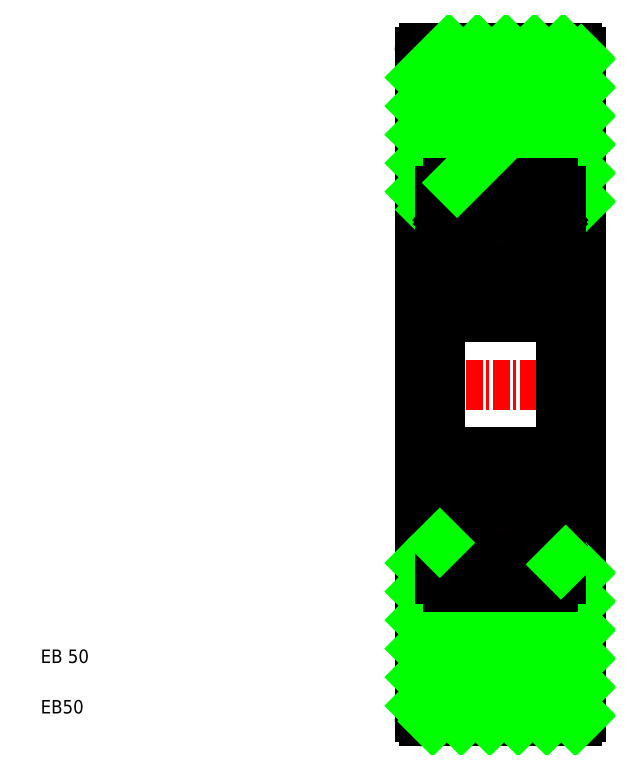
<metadata>
{"format":"dxf","ext":"dxf","renderer":"ezdxf+matplotlib","layout":"modelspace","background":"white","min_lineweight":24,"dpi":150}
</metadata>
<code>
0
SECTION
2
ENTITIES
0
LINE
8
CENTER
10
30.08
20
26.92
30
0
11
43.13
21
26.92
31
0
0
LINE
8
0
10
30.95
20
51.92
30
0
11
42.35
21
51.92
31
0
0
LINE
8
0
10
30.95
20
1.916
30
0
11
42.35
21
1.916
31
0
0
LINE
8
0
10
30.65
20
2.216
30
0
11
30.65
21
26.92
31
0
0
TEXT
8
0
10
2.5
20
2.5
30
0
40
1
1
EB50
0
TEXT
8
0
10
2.5
20
6.25
30
0
40
1
1
EB 50
0
ARC
8
0
10
30.95
20
2.216
30
0
40
0.3
50
180
51
270
0
LINE
8
0
10
32.15
20
13.92
30
0
11
30.65
21
13.92
31
0
0
LINE
8
0
10
30.65
20
51.62
30
0
11
30.65
21
26.92
31
0
0
LINE
8
0
10
32.15
20
39.92
30
0
11
30.65
21
39.92
31
0
0
ARC
8
0
10
30.95
20
51.62
30
0
40
0.3
50
90
51
180
0
LINE
8
0
10
42.65
20
2.216
30
0
11
42.65
21
26.92
31
0
0
ARC
8
0
10
42.35
20
2.216
30
0
40
0.3
50
270
51
0
0
LINE
8
0
10
41.15
20
13.92
30
0
11
42.65
21
13.92
31
0
0
LINE
8
0
10
42.65
20
51.62
30
0
11
42.65
21
26.92
31
0
0
LINE
8
0
10
41.15
20
39.92
30
0
11
42.65
21
39.92
31
0
0
ARC
8
0
10
42.35
20
51.62
30
0
40
0.3
50
0
51
90
0
LINE
8
CENTER
10
36.65
20
33.74
30
0
11
36.65
21
40.35
31
0
0
LINE
8
CENTER
10
33.47
20
37.17
30
0
11
39.75
21
37.17
31
0
0
LINE
8
CENTER
10
33.47
20
16.67
30
0
11
39.75
21
16.67
31
0
0
LINE
8
CENTER
10
36.65
20
20.09
30
0
11
36.65
21
13.49
31
0
0
LINE
8
0
10
30.65
20
49.74
30
0
11
32.82
21
51.92
31
0
0
LINE
8
0
10
30.65
20
47.62
30
0
11
34.95
21
51.92
31
0
0
LINE
8
0
10
30.65
20
45.5
30
0
11
37.07
21
51.92
31
0
0
LINE
8
0
10
30.65
20
43.38
30
0
11
39.19
21
51.92
31
0
0
LINE
8
0
10
30.65
20
41.25
30
0
11
41.31
21
51.92
31
0
0
LINE
8
0
10
31.43
20
39.92
30
0
11
32.15
21
40.63
31
0
0
LINE
8
0
10
35.55
20
41.92
30
0
11
42.65
21
49.01
31
0
0
LINE
8
0
10
37.67
20
41.92
30
0
11
42.65
21
46.89
31
0
0
LINE
8
0
10
39.79
20
41.92
30
0
11
42.65
21
44.77
31
0
0
LINE
8
0
10
41.15
20
41.15
30
0
11
42.65
21
42.65
31
0
0
LINE
8
0
10
42.04
20
39.92
30
0
11
42.65
21
40.53
31
0
0
LINE
8
0
10
30.65
20
13.68
30
0
11
30.89
21
13.92
31
0
0
LINE
8
0
10
30.65
20
11.56
30
0
11
32.15
21
13.06
31
0
0
LINE
8
0
10
30.65
20
9.435
30
0
11
33.13
21
11.92
31
0
0
LINE
8
0
10
30.65
20
7.313
30
0
11
35.25
21
11.92
31
0
0
LINE
8
0
10
30.65
20
5.192
30
0
11
37.37
21
11.92
31
0
0
LINE
8
0
10
30.65
20
3.071
30
0
11
39.49
21
11.92
31
0
0
LINE
8
0
10
31.61
20
1.916
30
0
11
42.65
21
12.95
31
0
0
LINE
8
0
10
33.74
20
1.916
30
0
11
42.65
21
10.83
31
0
0
LINE
8
0
10
35.86
20
1.916
30
0
11
42.65
21
8.707
31
0
0
LINE
8
0
10
37.98
20
1.916
30
0
11
42.65
21
6.585
31
0
0
LINE
8
0
10
40.1
20
1.916
30
0
11
42.65
21
4.464
31
0
0
LINE
8
0
10
42.22
20
1.916
30
0
11
42.65
21
2.343
31
0
0
ARC
8
0
10
32.75
20
21.32
30
0
40
0.6
50
90
51
180
0
ARC
8
0
10
40.55
20
21.32
30
0
40
0.6
50
0
51
90
0
ARC
8
0
10
40.55
20
12.52
30
0
40
0.6
50
270
51
0
0
ARC
8
0
10
32.75
20
12.52
30
0
40
0.6
50
180
51
270
0
ARC
8
0
10
40.55
20
32.52
30
0
40
0.6
50
270
51
0
0
ARC
8
0
10
32.75
20
32.52
30
0
40
0.6
50
180
51
270
0
ARC
8
0
10
32.75
20
41.32
30
0
40
0.6
50
90
51
180
0
ARC
8
0
10
40.55
20
41.32
30
0
40
0.6
50
0
51
90
0
ARC
8
0
10
41.05
20
39.47
30
0
40
0.1
50
270
51
0
0
LINE
8
0
10
40.41
20
38.96
30
0
11
40.56
21
39.08
31
0
0
LINE
8
0
10
40.59
20
39.37
30
0
11
40.34
21
39.66
31
0
0
ARC
8
0
10
40.43
20
39.24
30
0
40
0.2
50
309.9
51
40
0
LINE
8
0
10
41.05
20
39.37
30
0
11
40.59
21
39.37
31
0
0
LINE
8
0
10
40.28
20
39.11
30
0
11
40.43
21
39.24
31
0
0
LINE
8
0
10
40.41
20
38.96
30
0
11
40.28
21
39.11
31
0
0
ARC
8
0
10
40.51
20
35.47
30
0
40
0.2
50
270
51
0
0
ARC
8
0
10
40.95
20
34.87
30
0
40
0.2
50
0
51
90
0
LINE
8
0
10
40.95
20
35.07
30
0
11
40.65
21
35.07
31
0
0
LINE
8
0
10
40.65
20
35.07
30
0
11
40.37
21
34.74
31
0
0
ARC
8
0
10
40.22
20
34.87
30
0
40
0.2
50
270
51
320
0
LINE
8
0
10
40.51
20
37.77
30
0
11
40.51
21
35.47
31
0
0
LINE
8
0
10
40.71
20
37.85
30
0
11
40.71
21
35.47
31
0
0
ARC
8
0
10
40.22
20
18.97
30
0
40
0.2
50
40
51
90
0
LINE
8
0
10
40.65
20
18.77
30
0
11
40.37
21
19.09
31
0
0
LINE
8
0
10
40.95
20
18.77
30
0
11
40.65
21
18.77
31
0
0
ARC
8
0
10
40.95
20
18.97
30
0
40
0.2
50
270
51
0
0
ARC
8
0
10
40.51
20
18.37
30
0
40
0.2
50
0
51
90
0
LINE
8
0
10
40.71
20
15.98
30
0
11
40.71
21
18.37
31
0
0
LINE
8
0
10
40.51
20
16.07
30
0
11
40.51
21
18.37
31
0
0
LINE
8
0
10
41.05
20
14.47
30
0
11
40.59
21
14.47
31
0
0
ARC
8
0
10
40.43
20
14.59
30
0
40
0.2
50
320
51
50.09
0
LINE
8
0
10
40.59
20
14.47
30
0
11
40.34
21
14.17
31
0
0
LINE
8
0
10
40.41
20
14.88
30
0
11
40.56
21
14.75
31
0
0
ARC
8
0
10
41.05
20
14.37
30
0
40
0.1
50
0
51
90
0
LINE
8
0
10
40.41
20
14.88
30
0
11
40.28
21
14.72
31
0
0
LINE
8
0
10
40.28
20
14.72
30
0
11
40.43
21
14.6
31
0
0
LINE
8
0
10
41.15
20
41.32
30
0
11
41.15
21
12.52
31
0
0
LINE
8
0
10
32.75
20
41.92
30
0
11
40.55
21
41.92
31
0
0
ARC
8
0
10
39.65
20
38.77
30
0
40
0.1
50
270
51
355
0
ARC
8
0
10
40.11
20
39.47
30
0
40
0.1
50
40
51
177.2
0
LINE
8
0
10
39.76
20
38.99
30
0
11
39.76
21
38.52
31
0
0
LINE
8
0
10
40.01
20
39.48
30
0
11
39.96
21
38.6
31
0
0
LINE
8
0
10
39.81
20
39.5
30
0
11
39.74
21
38.76
31
0
0
LINE
8
0
10
39.65
20
38.67
30
0
11
38.5
21
38.67
31
0
0
LINE
8
0
10
40.06
20
35.27
30
0
11
40.06
21
35.47
31
0
0
ARC
8
0
10
40.15
20
34.87
30
0
40
0.2
50
200
51
270
0
LINE
8
0
10
39.97
20
34.8
30
0
11
39.7
21
35.53
31
0
0
ARC
8
0
10
39.51
20
35.47
30
0
40
0.2
50
20.01
51
90
0
LINE
8
0
10
39.51
20
35.67
30
0
11
38.5
21
35.67
31
0
0
ARC
8
0
10
33.65
20
38.77
30
0
40
0.1
50
185
51
270
0
ARC
8
0
10
33.19
20
39.47
30
0
40
0.1
50
2.82
51
140
0
LINE
8
0
10
33.49
20
39.5
30
0
11
33.55
21
38.76
31
0
0
LINE
8
0
10
33.29
20
39.48
30
0
11
33.33
21
38.6
31
0
0
LINE
8
0
10
33.53
20
38.99
30
0
11
33.53
21
38.52
31
0
0
LINE
8
0
10
32.25
20
39.37
30
0
11
32.71
21
39.37
31
0
0
ARC
8
0
10
32.86
20
39.24
30
0
40
0.2
50
140
51
230.1
0
LINE
8
0
10
32.71
20
39.37
30
0
11
32.96
21
39.66
31
0
0
LINE
8
0
10
32.89
20
38.96
30
0
11
32.73
21
39.08
31
0
0
ARC
8
0
10
32.25
20
39.47
30
0
40
0.1
50
180
51
270
0
LINE
8
0
10
32.86
20
39.24
30
0
11
33.11
21
39.54
31
0
0
LINE
8
0
10
32.89
20
38.96
30
0
11
33.01
21
39.11
31
0
0
LINE
8
0
10
33.01
20
39.11
30
0
11
32.86
21
39.24
31
0
0
ARC
8
0
10
33.19
20
39.47
30
0
40
0.3
50
4.997
51
140
0
LINE
8
0
10
33.53
20
38.52
30
0
11
32.78
21
37.77
31
0
0
LINE
8
0
10
33.33
20
38.6
30
0
11
32.58
21
37.85
31
0
0
ARC
8
0
10
33.79
20
35.47
30
0
40
0.2
50
90
51
160
0
LINE
8
0
10
33.33
20
34.8
30
0
11
33.6
21
35.53
31
0
0
LINE
8
0
10
33.23
20
35.27
30
0
11
33.23
21
35.47
31
0
0
LINE
8
0
10
33.08
20
34.67
30
0
11
33.14
21
34.67
31
0
0
ARC
8
0
10
33.14
20
34.87
30
0
40
0.2
50
270
51
340
0
LINE
8
0
10
32.65
20
35.07
30
0
11
32.92
21
34.74
31
0
0
LINE
8
0
10
32.35
20
35.07
30
0
11
32.65
21
35.07
31
0
0
ARC
8
0
10
32.78
20
35.47
30
0
40
0.2
50
180
51
270
0
ARC
8
0
10
32.35
20
34.87
30
0
40
0.2
50
90
51
180
0
ARC
8
0
10
33.08
20
34.87
30
0
40
0.2
50
220
51
270
0
LINE
8
0
10
32.78
20
35.27
30
0
11
33.23
21
35.27
31
0
0
LINE
8
0
10
33.23
20
35.47
30
0
11
32.78
21
35.47
31
0
0
LINE
8
0
10
32.58
20
37.85
30
0
11
32.58
21
35.47
31
0
0
LINE
8
0
10
32.78
20
37.77
30
0
11
32.78
21
35.47
31
0
0
LINE
8
0
10
33.65
20
38.67
30
0
11
34.8
21
38.67
31
0
0
LINE
8
0
10
33.79
20
35.67
30
0
11
34.8
21
35.67
31
0
0
CIRCLE
8
0
10
36.65
20
37.17
30
0
40
2.381
0
LINE
8
0
10
32.75
20
31.92
30
0
11
40.55
21
31.92
31
0
0
ARC
8
0
10
39.51
20
18.37
30
0
40
0.2
50
270
51
340
0
LINE
8
0
10
39.97
20
19.03
30
0
11
39.7
21
18.3
31
0
0
ARC
8
0
10
40.15
20
18.97
30
0
40
0.2
50
90
51
160
0
LINE
8
0
10
40.06
20
18.57
30
0
11
40.06
21
18.37
31
0
0
LINE
8
0
10
39.51
20
18.17
30
0
11
38.5
21
18.17
31
0
0
LINE
8
0
10
33.23
20
18.57
30
0
11
33.23
21
18.37
31
0
0
ARC
8
0
10
33.14
20
18.97
30
0
40
0.2
50
20.01
51
90
0
LINE
8
0
10
33.08
20
19.17
30
0
11
33.14
21
19.17
31
0
0
LINE
8
0
10
33.33
20
19.03
30
0
11
33.6
21
18.3
31
0
0
ARC
8
0
10
33.79
20
18.37
30
0
40
0.2
50
200
51
270
0
ARC
8
0
10
32.78
20
18.37
30
0
40
0.2
50
90
51
180
0
ARC
8
0
10
32.35
20
18.97
30
0
40
0.2
50
180
51
270
0
LINE
8
0
10
32.35
20
18.77
30
0
11
32.65
21
18.77
31
0
0
LINE
8
0
10
32.65
20
18.77
30
0
11
32.92
21
19.09
31
0
0
LINE
8
0
10
33.23
20
18.37
30
0
11
32.78
21
18.37
31
0
0
LINE
8
0
10
32.78
20
18.57
30
0
11
33.23
21
18.57
31
0
0
ARC
8
0
10
33.08
20
18.97
30
0
40
0.2
50
90
51
140
0
LINE
8
0
10
32.78
20
16.07
30
0
11
32.78
21
18.37
31
0
0
LINE
8
0
10
32.58
20
15.98
30
0
11
32.58
21
18.37
31
0
0
LINE
8
0
10
32.75
20
21.92
30
0
11
40.55
21
21.92
31
0
0
LINE
8
0
10
33.79
20
18.17
30
0
11
34.8
21
18.17
31
0
0
ARC
8
0
10
39.65
20
15.07
30
0
40
0.1
50
4.997
51
90
0
LINE
8
0
10
39.81
20
14.34
30
0
11
39.74
21
15.07
31
0
0
ARC
8
0
10
40.11
20
14.36
30
0
40
0.1
50
182.8
51
320
0
LINE
8
0
10
40.01
20
14.36
30
0
11
39.96
21
15.23
31
0
0
LINE
8
0
10
39.76
20
14.85
30
0
11
39.76
21
15.32
31
0
0
LINE
8
0
10
39.65
20
15.17
30
0
11
38.5
21
15.17
31
0
0
LINE
8
0
10
33.53
20
14.85
30
0
11
33.53
21
15.32
31
0
0
LINE
8
0
10
33.29
20
14.36
30
0
11
33.33
21
15.23
31
0
0
ARC
8
0
10
33.19
20
14.36
30
0
40
0.1
50
220
51
357.2
0
LINE
8
0
10
33.49
20
14.34
30
0
11
33.55
21
15.07
31
0
0
ARC
8
0
10
33.65
20
15.07
30
0
40
0.1
50
90
51
175
0
LINE
8
0
10
33.94
20
15.17
30
0
11
33.94
21
15.17
31
0
0
LINE
8
0
10
34.22
20
15.17
30
0
11
34.22
21
15.17
31
0
0
ARC
8
0
10
32.25
20
14.37
30
0
40
0.1
50
90
51
180
0
LINE
8
0
10
32.89
20
14.88
30
0
11
32.73
21
14.75
31
0
0
LINE
8
0
10
32.71
20
14.47
30
0
11
32.96
21
14.17
31
0
0
ARC
8
0
10
32.86
20
14.59
30
0
40
0.2
50
129.9
51
220
0
LINE
8
0
10
32.25
20
14.47
30
0
11
32.71
21
14.47
31
0
0
LINE
8
0
10
33.01
20
14.72
30
0
11
32.86
21
14.6
31
0
0
LINE
8
0
10
32.89
20
14.88
30
0
11
33.01
21
14.72
31
0
0
ARC
8
0
10
33.19
20
14.36
30
0
40
0.3
50
220
51
355
0
LINE
8
0
10
32.86
20
14.6
30
0
11
33.11
21
14.3
31
0
0
LINE
8
0
10
32.75
20
11.92
30
0
11
40.55
21
11.92
31
0
0
LINE
8
0
10
33.65
20
15.17
30
0
11
34.8
21
15.17
31
0
0
LINE
8
0
10
33.33
20
15.23
30
0
11
32.58
21
15.98
31
0
0
LINE
8
0
10
33.53
20
15.32
30
0
11
32.78
21
16.07
31
0
0
CIRCLE
8
0
10
36.65
20
16.67
30
0
40
2.381
0
LINE
8
0
10
32.15
20
41.32
30
0
11
32.15
21
12.52
31
0
0
LINE
8
0
10
40.22
20
34.67
30
0
11
40.15
21
34.67
31
0
0
LINE
8
0
10
39.96
20
38.6
30
0
11
40.71
21
37.85
31
0
0
LINE
8
0
10
39.76
20
38.52
30
0
11
40.51
21
37.77
31
0
0
LINE
8
0
10
40.06
20
35.47
30
0
11
40.51
21
35.47
31
0
0
LINE
8
0
10
40.51
20
35.27
30
0
11
40.06
21
35.27
31
0
0
ARC
8
0
10
40.11
20
39.47
30
0
40
0.3
50
40
51
175
0
LINE
8
0
10
40.43
20
39.24
30
0
11
40.18
21
39.54
31
0
0
LINE
8
0
10
40.22
20
19.17
30
0
11
40.15
21
19.17
31
0
0
LINE
8
0
10
40.51
20
18.57
30
0
11
40.06
21
18.57
31
0
0
LINE
8
0
10
40.06
20
18.37
30
0
11
40.51
21
18.37
31
0
0
LINE
8
0
10
40.43
20
14.6
30
0
11
40.18
21
14.3
31
0
0
ARC
8
0
10
40.11
20
14.36
30
0
40
0.3
50
185
51
320
0
LINE
8
0
10
39.76
20
15.32
30
0
11
40.51
21
16.07
31
0
0
LINE
8
0
10
39.96
20
15.23
30
0
11
40.71
21
15.98
31
0
0
LINE
8
0
10
33.43
20
41.92
30
0
11
42.65
21
51.13
31
0
0
LINE
8
0
10
41.15
20
13.57
30
0
11
41.49
21
13.92
31
0
0
LINE
8
0
10
32.15
20
15.18
30
0
11
32.15
21
15.18
31
0
0
ENDSEC
0
EOF

</code>
